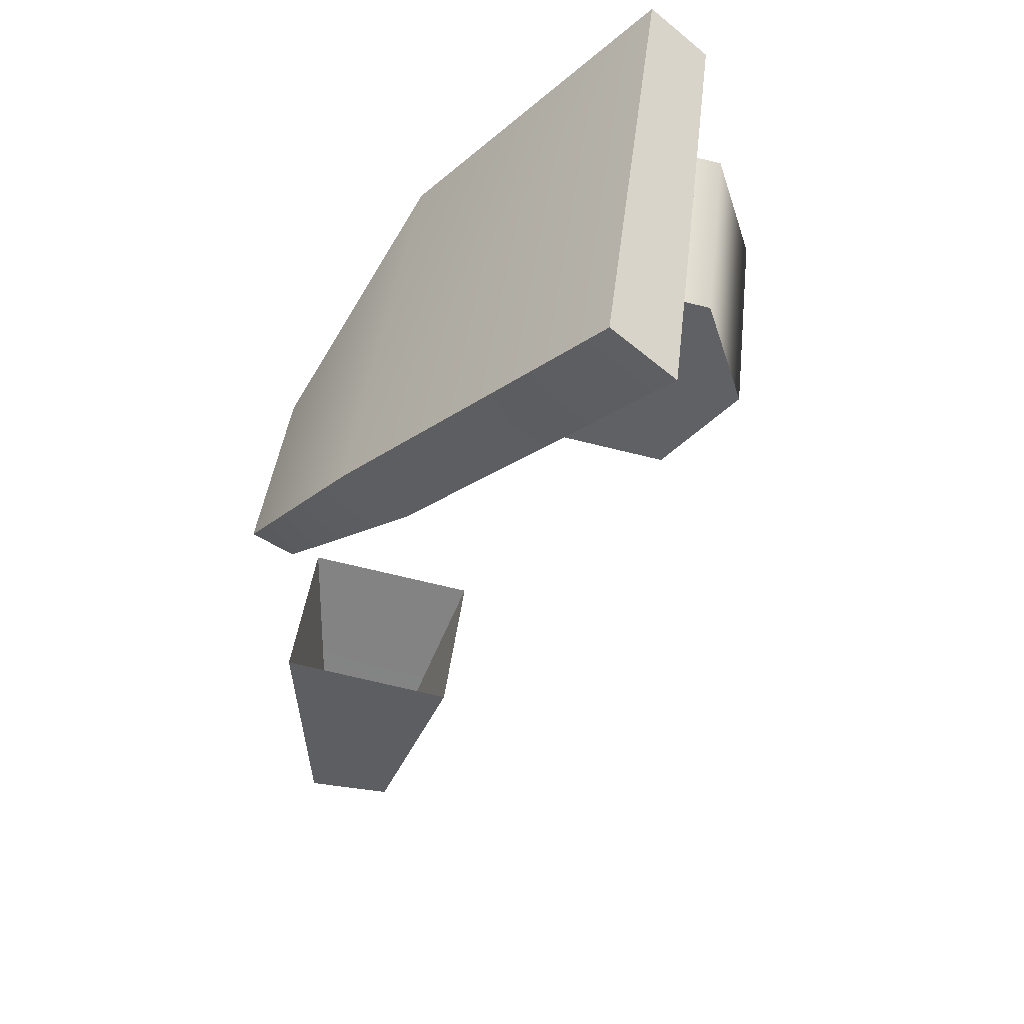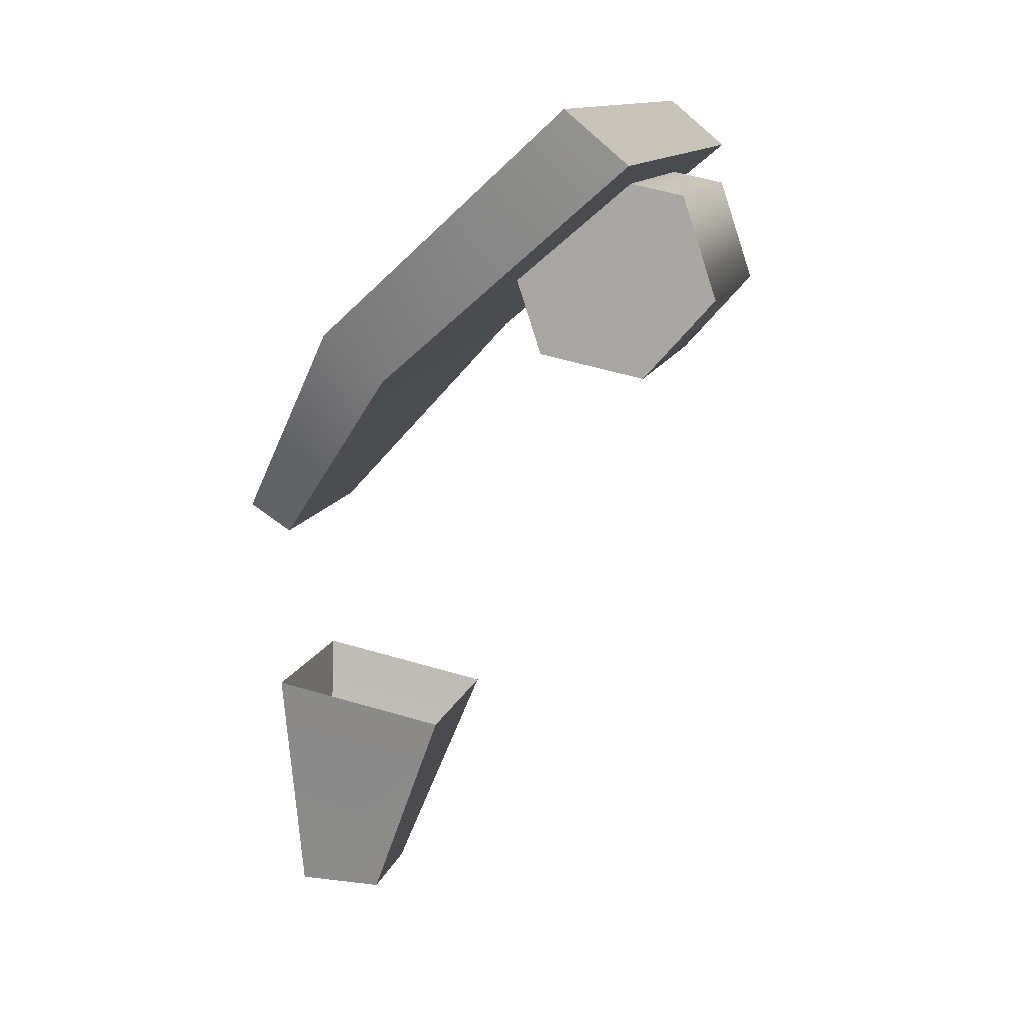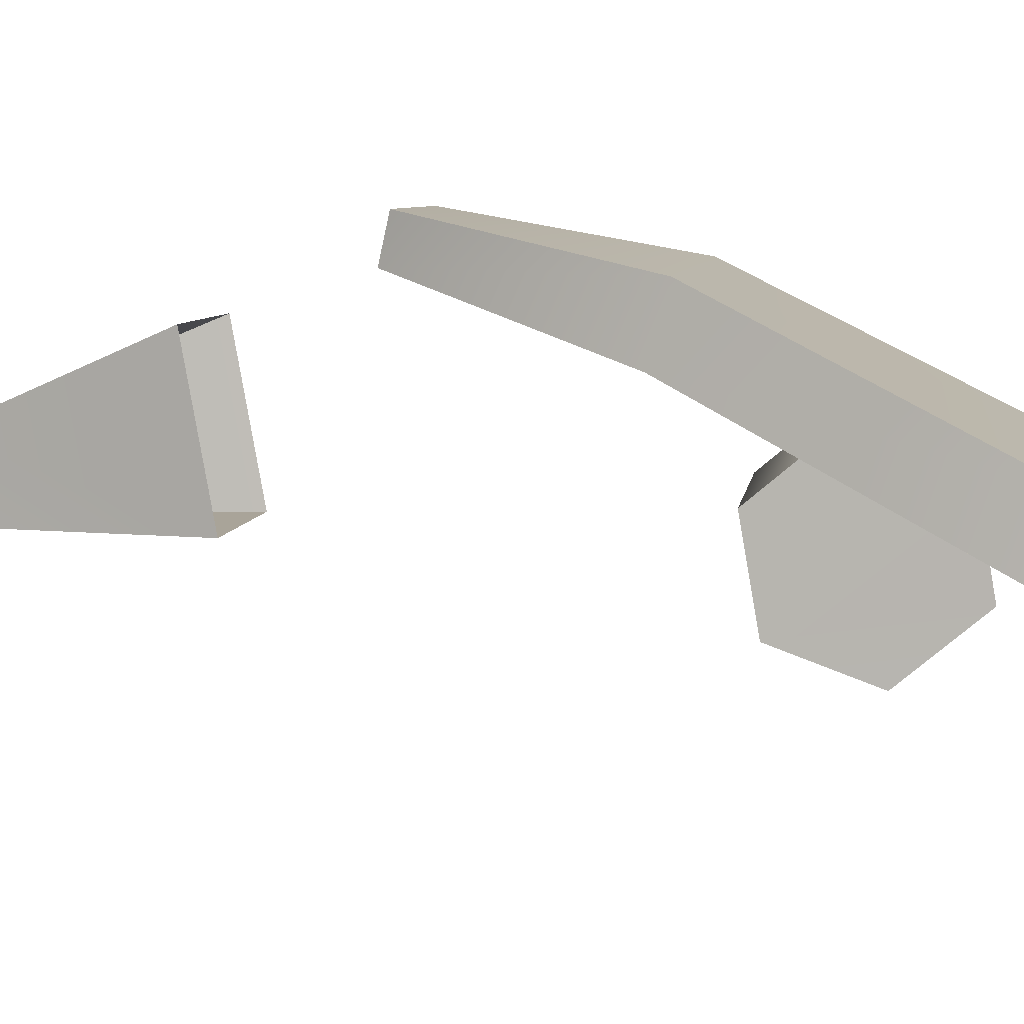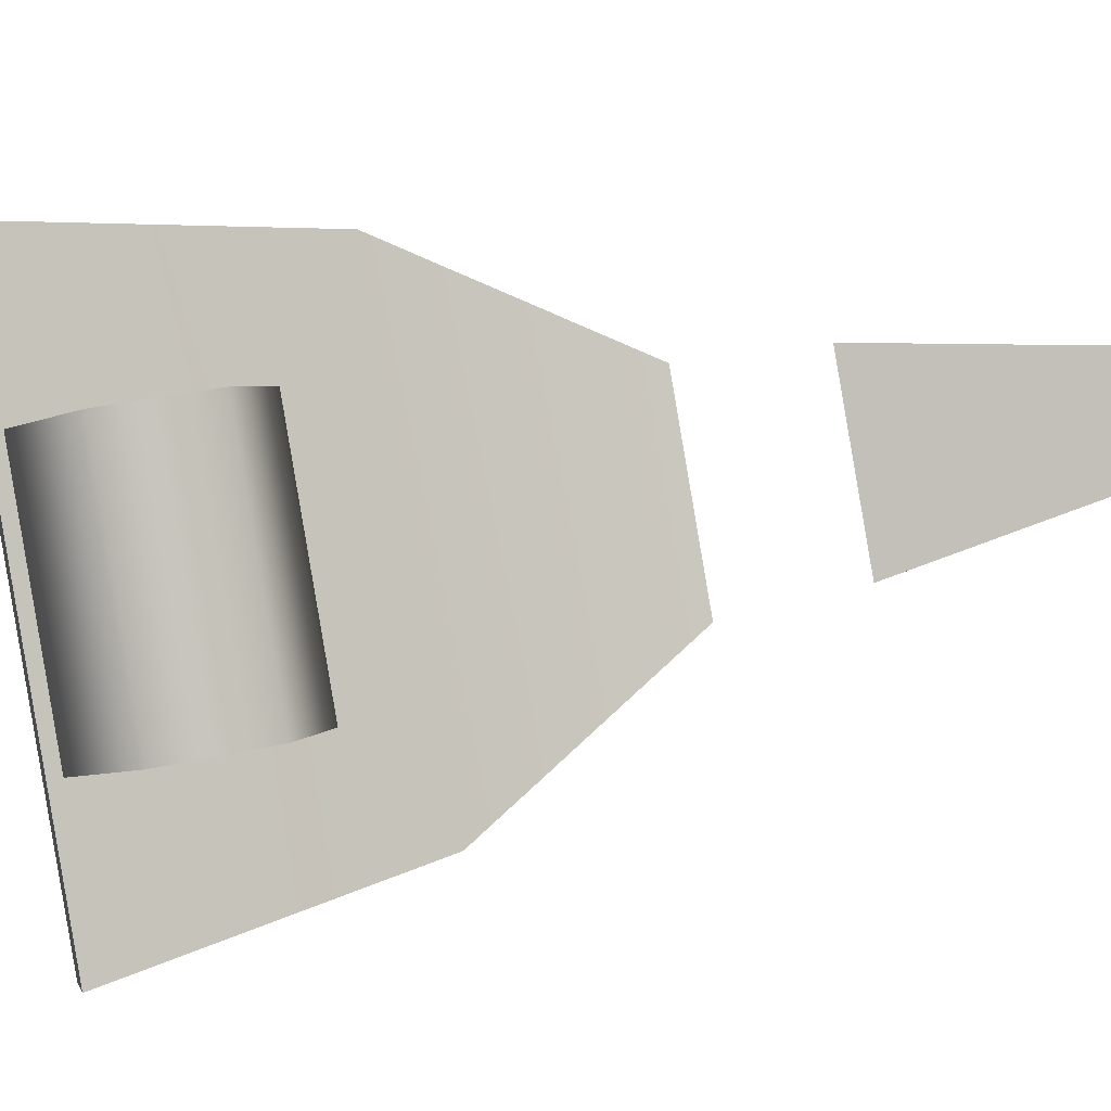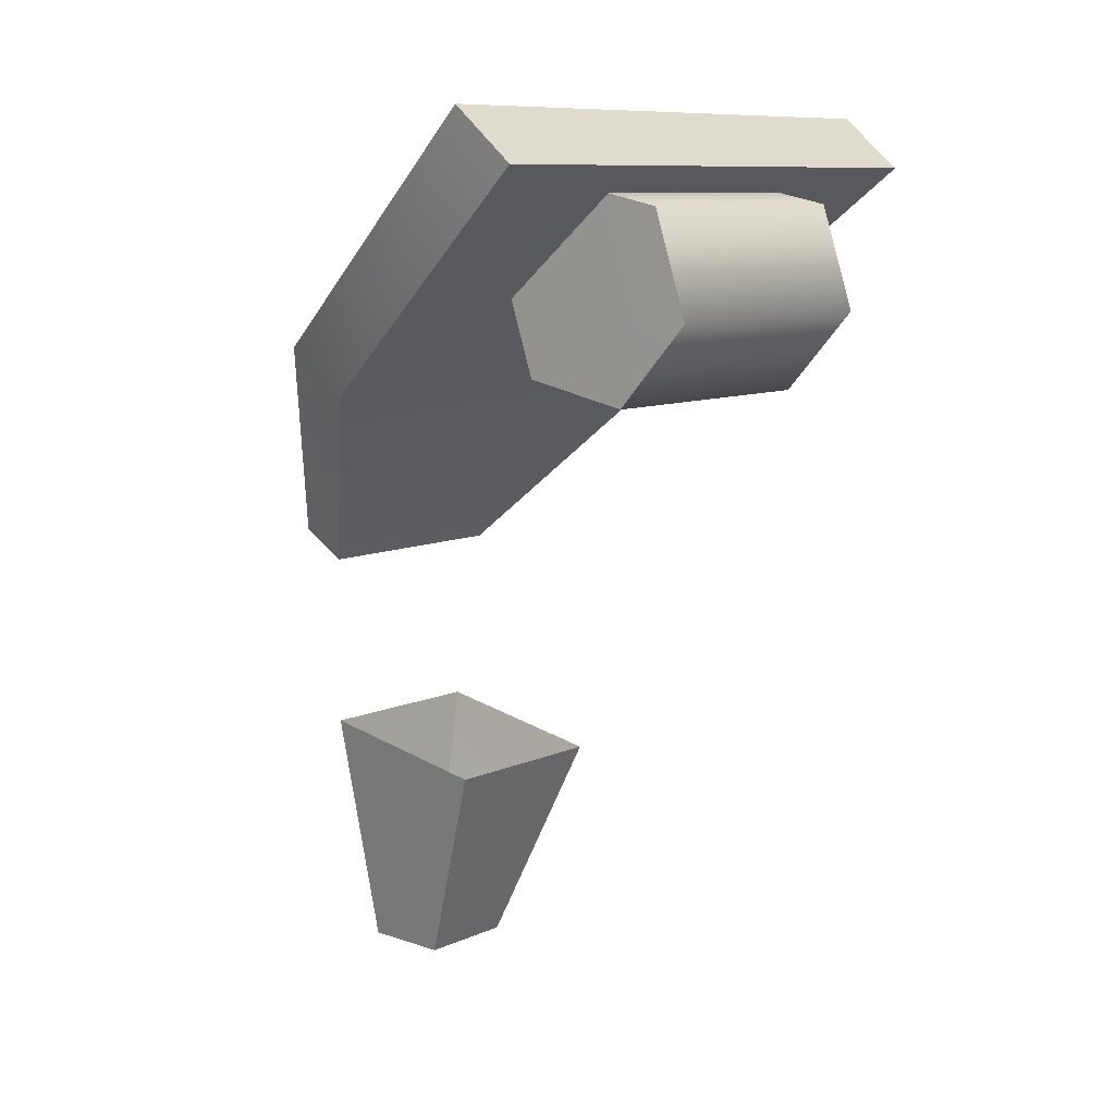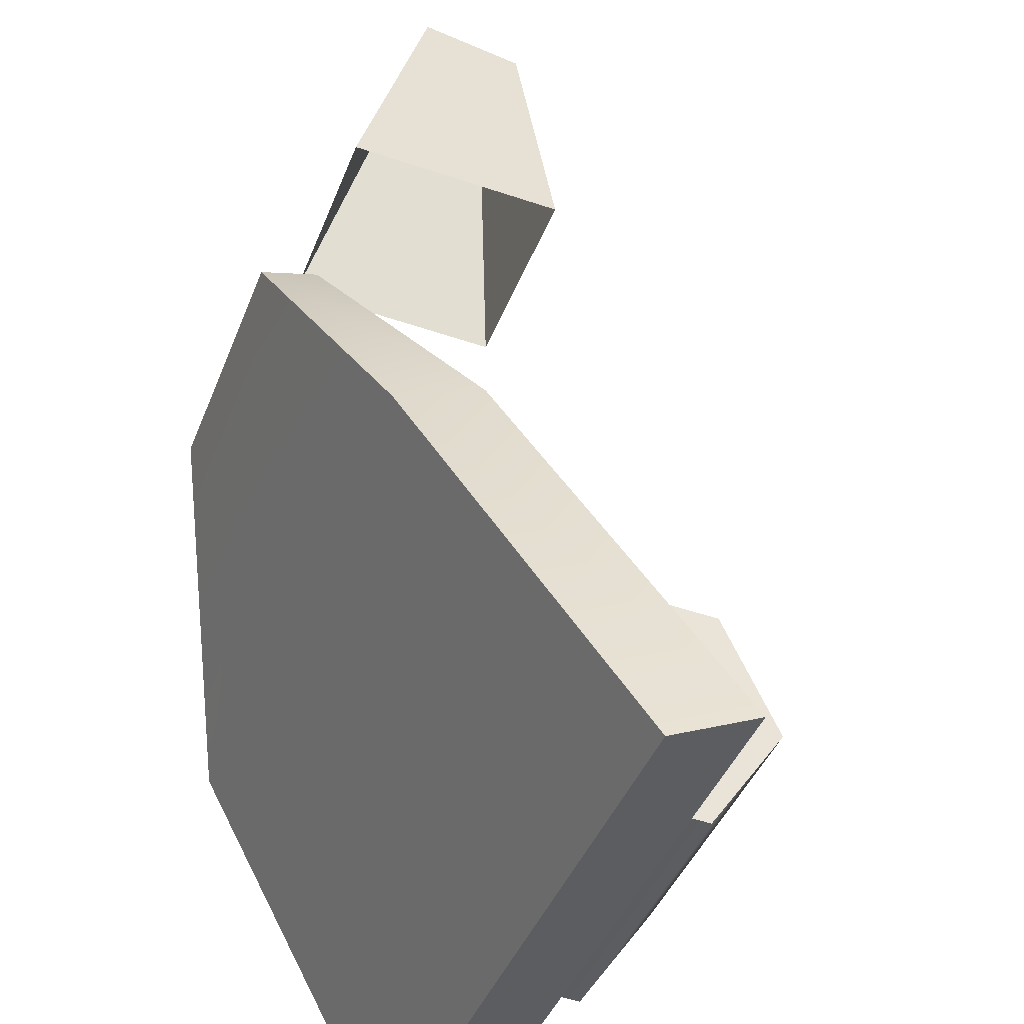
<metadata>
{"format":"obj","ext":"obj","renderer":"f3d","projection":"perspective","resolution":1024,"background":"white","views":[{"elev":39.0,"azim":166.3,"up":"+Y"},{"elev":11.5,"azim":173.4,"up":"+Y"},{"elev":-64.6,"azim":113.0,"up":"+Z"},{"elev":-17.1,"azim":-60.6,"up":"+Z"},{"elev":9.0,"azim":-160.5,"up":"+Y"},{"elev":45.3,"azim":-164.6,"up":"+Z"}]}
</metadata>
<code>
g FourSpiderShassis_18
v 0.754 0.1688 0.5673
v 0.9253 0.1886 0.3706
v 0.843 0.1886 0.5997
v 0.837 0.1688 0.3391
v 0.9253 0.1886 0.3706
v 0.9037 0.1164 0.6218
v 0.843 0.1886 0.5997
v 0.9868 0.1164 0.3935
v 0.9583 0.02444 0.3832
v 0.8753 0.02444 0.6115
v 0.8693 0.004648 0.3508
v 0.7862 0.004648 0.5791
v 0.8087 0.07679 0.3287
v 0.7256 0.07679 0.557
v 0.9253 0.1886 0.3706
v 0.9583 0.02444 0.3832
v 0.9868 0.1164 0.3935
v 0.8693 0.004648 0.3508
v 0.837 0.1688 0.3391
v 0.8087 0.07679 0.3287
v 0.8753 0.02444 0.6115
v 0.843 0.1886 0.5997
v 0.9037 0.1164 0.6218
v 0.7862 0.004648 0.5791
v 0.754 0.1688 0.5673
v 0.7256 0.07679 0.557
v 1.179 -0.5324 0.5502
v 1.051 -0.3468 0.4588
v 1.107 -0.5326 0.5192
v 1.199 -0.3147 0.5126
v 1.151 -0.5324 0.6267
v 1.199 -0.3147 0.5126
v 1.179 -0.5324 0.5502
v 1.142 -0.3147 0.6679
v 1.107 -0.5326 0.5192
v 0.994 -0.3468 0.6141
v 1.076 -0.5326 0.6042
v 1.051 -0.3468 0.4588
v 1.076 -0.5326 0.6042
v 1.142 -0.3147 0.6679
v 1.151 -0.5324 0.6267
v 0.994 -0.3468 0.6141
v 1.151 -0.5324 0.6267
v 1.107 -0.5326 0.5192
v 1.076 -0.5326 0.6042
v 1.179 -0.5324 0.5502
v 1.156 0.0495 0.3381
v 0.773 0.2464 0.7366
v 0.9604 0.2464 0.2217
v 0.9976 0.0495 0.773
v 1.153 -0.1319 0.6917
v 1.223 -0.1319 0.5003
v 0.773 0.2464 0.7366
v 0.9094 0.2008 0.2031
v 0.9604 0.2464 0.2217
v 0.722 0.2008 0.718
v 0.9976 0.0495 0.773
v 0.722 0.2008 0.718
v 0.773 0.2464 0.7366
v 0.9477 0.009886 0.7549
v 1.153 -0.1319 0.6917
v 1.121 -0.1569 0.6761
v 1.121 -0.1569 0.6761
v 1.223 -0.1319 0.5003
v 1.188 -0.1569 0.4916
v 1.153 -0.1319 0.6917
v 0.9604 0.2464 0.2217
v 1.106 0.009886 0.32
v 1.156 0.0495 0.3381
v 0.9094 0.2008 0.2031
v 1.188 -0.1569 0.4916
v 1.223 -0.1319 0.5003
v 1.106 0.009886 0.32
v 1.121 -0.1569 0.6761
v 1.188 -0.1569 0.4916
v 0.9477 0.009886 0.7549
v 0.722 0.2008 0.718
v 0.9094 0.2008 0.2031
g FourSpiderShassis_18_0
f 3 2 1
f 4 1 2
f 7 6 5
f 8 5 6
f 10 9 6
f 8 6 9
f 12 11 10
f 9 10 11
f 14 13 12
f 11 12 13
f 1 4 14
f 13 14 4
f 17 16 15
f 16 18 15
f 15 18 19
f 19 18 20
f 23 22 21
f 21 22 24
f 22 25 24
f 25 26 24
f 29 28 27
f 30 27 28
f 33 32 31
f 34 31 32
f 37 36 35
f 38 35 36
f 41 40 39
f 42 39 40
f 45 44 43
f 46 43 44
f 49 48 47
f 50 47 48
f 52 47 51
f 50 51 47
f 55 54 53
f 56 53 54
f 59 58 57
f 60 57 58
f 57 60 61
f 62 61 60
f 65 64 63
f 66 63 64
f 69 68 67
f 70 67 68
f 72 71 69
f 68 69 71
f 75 74 73
f 76 73 74
f 76 77 73
f 78 73 77

</code>
